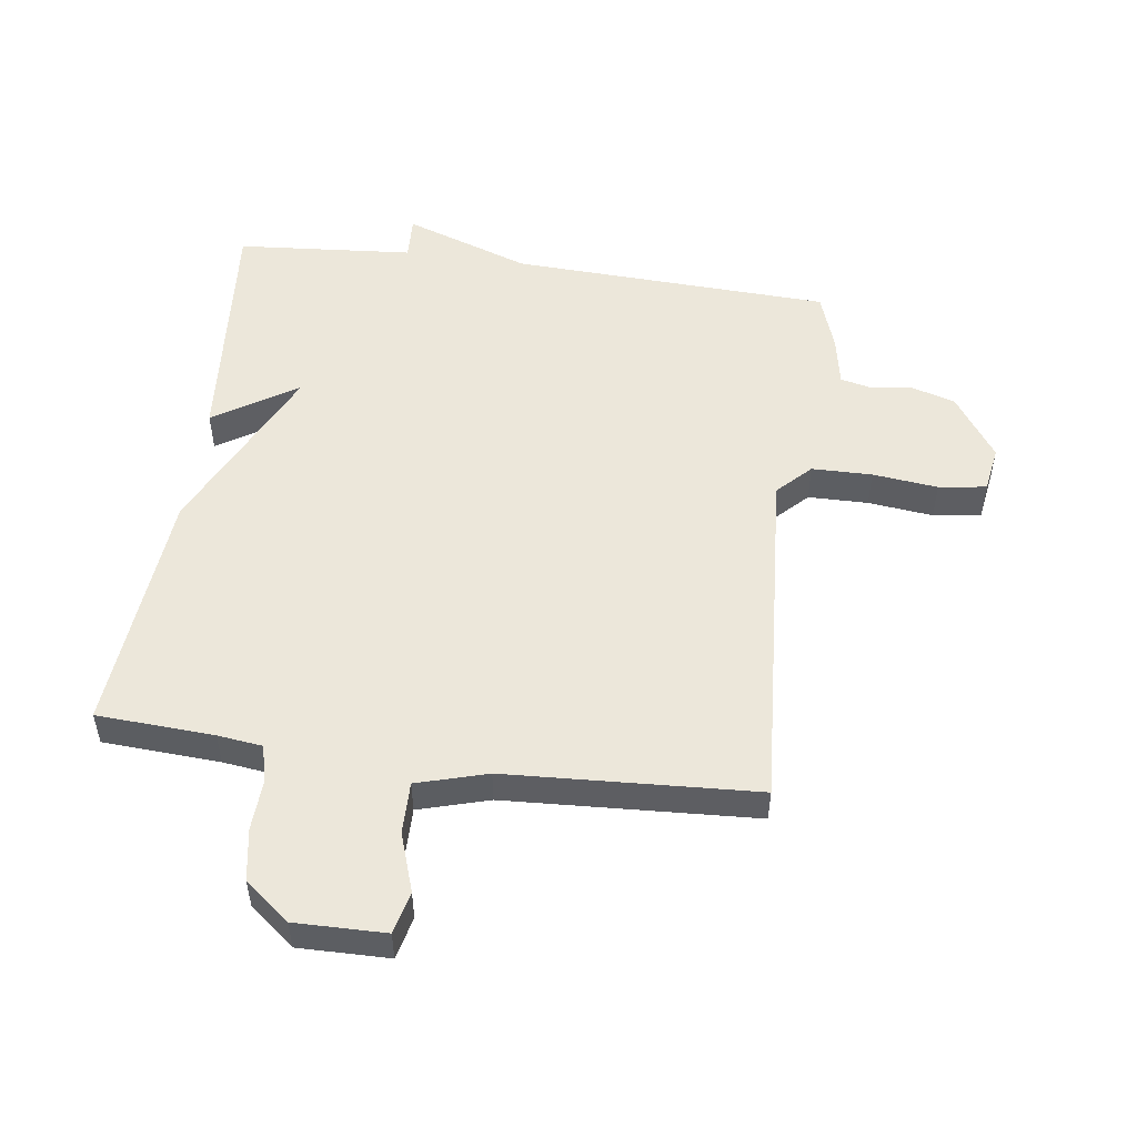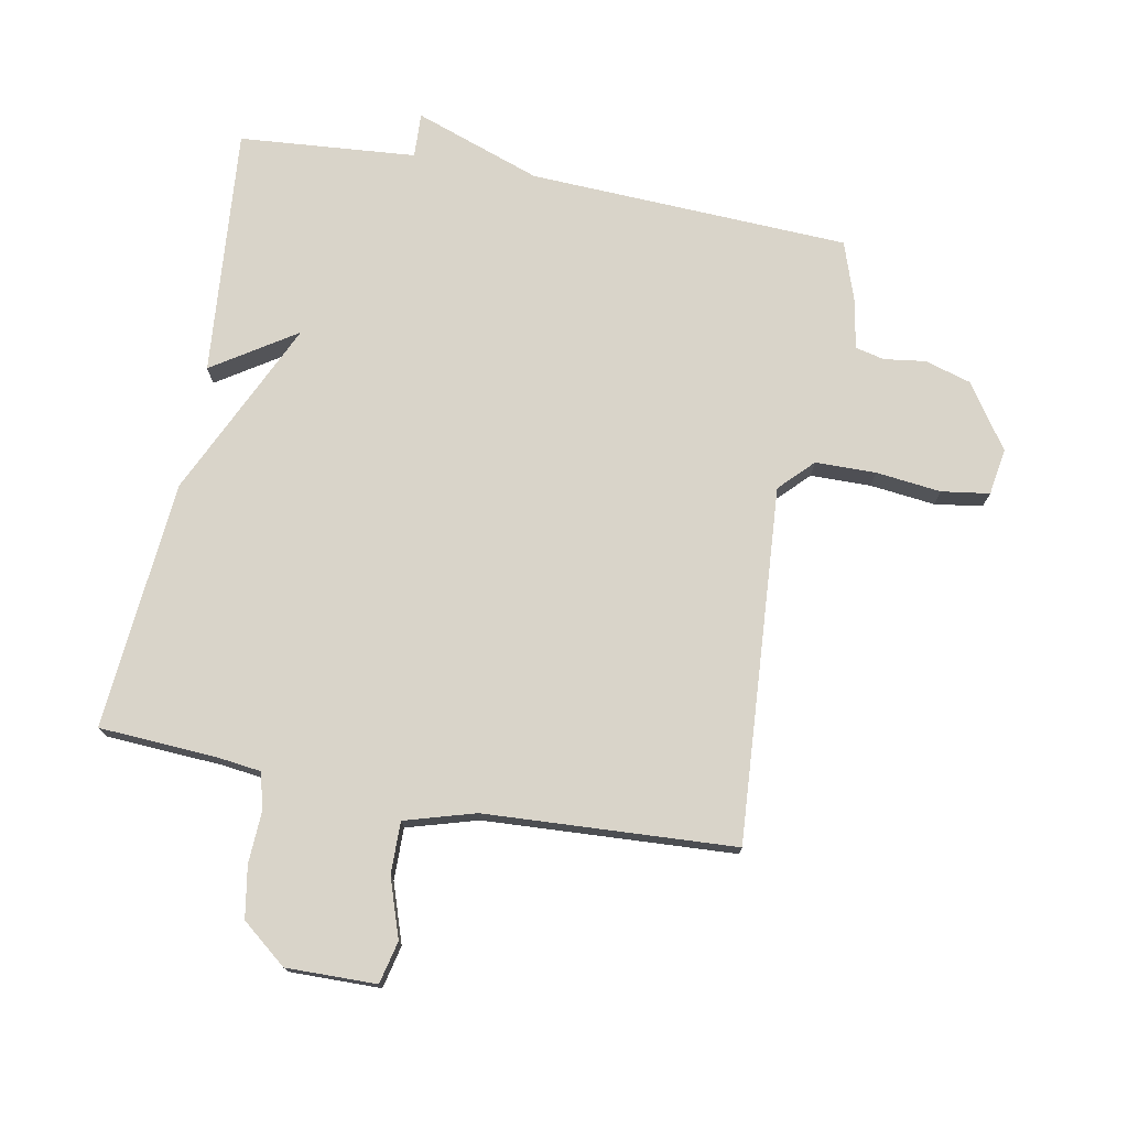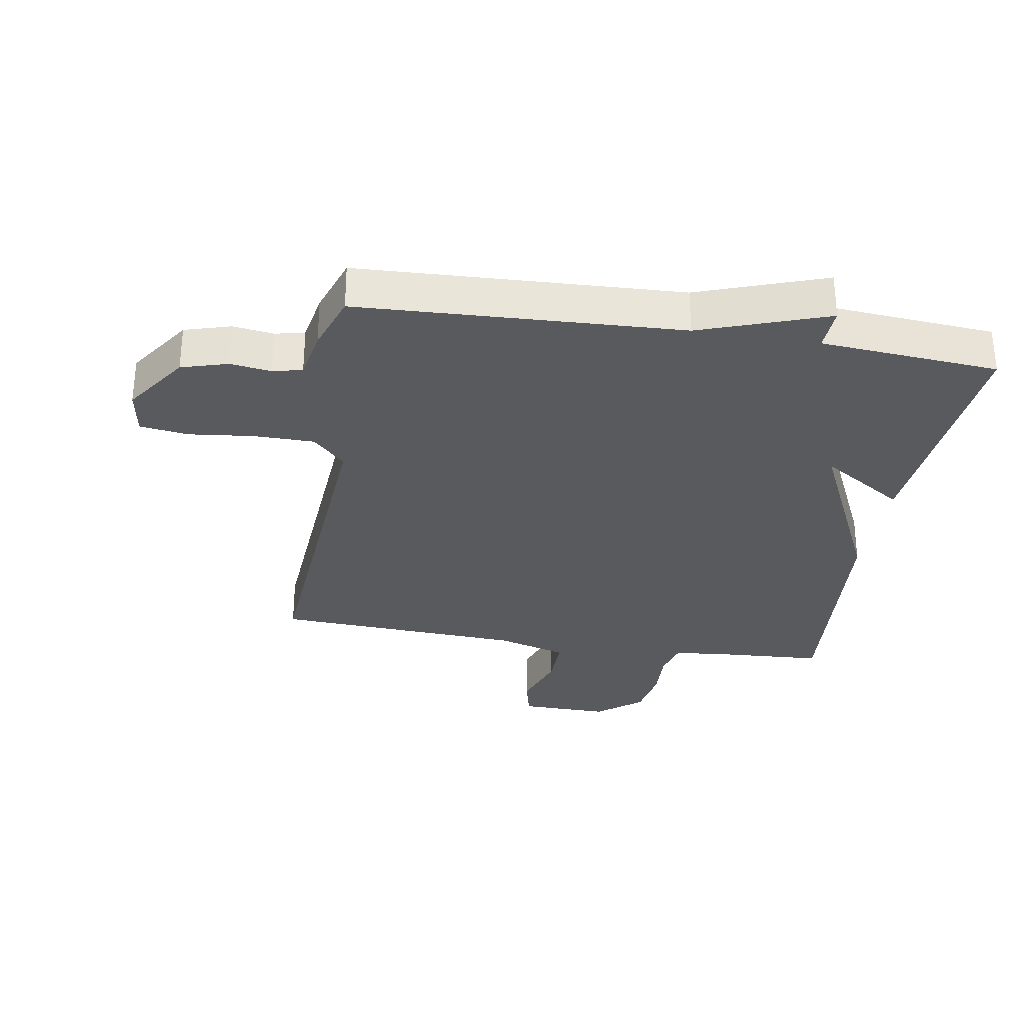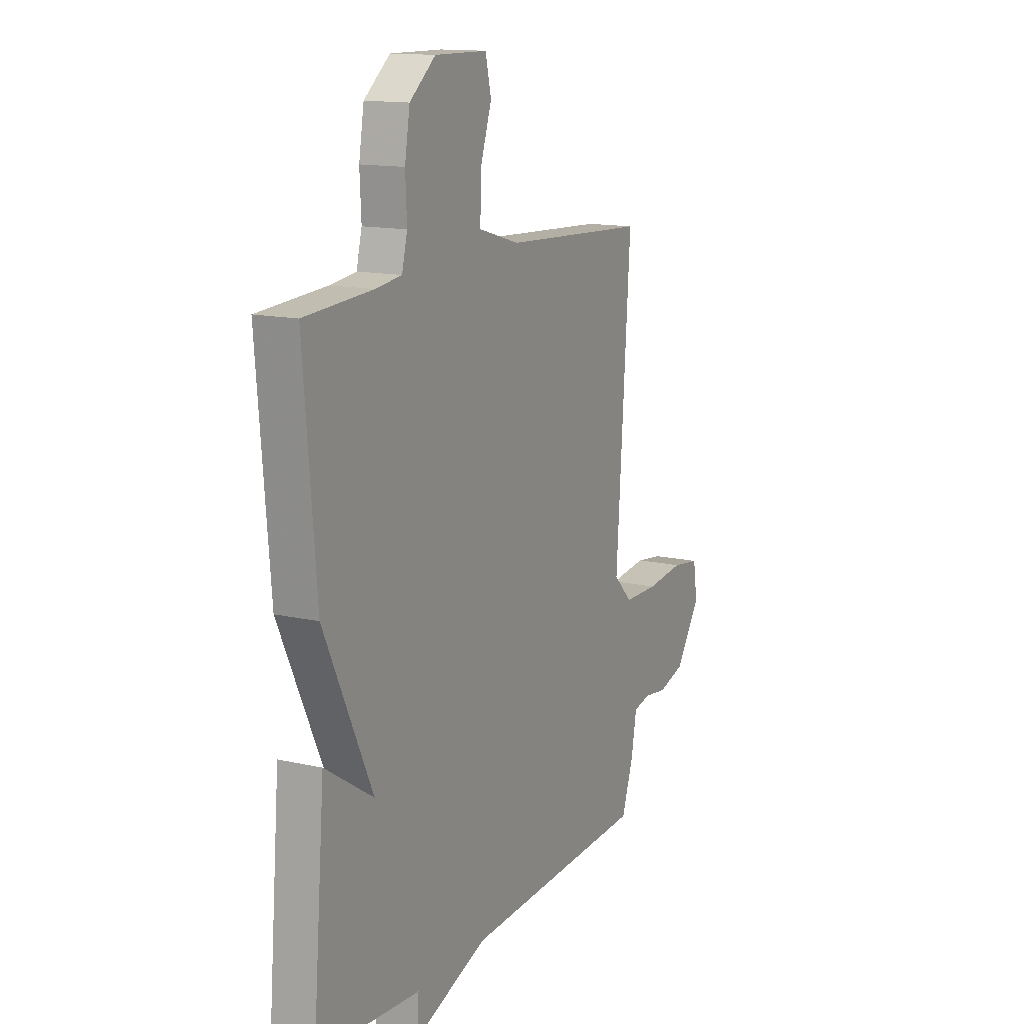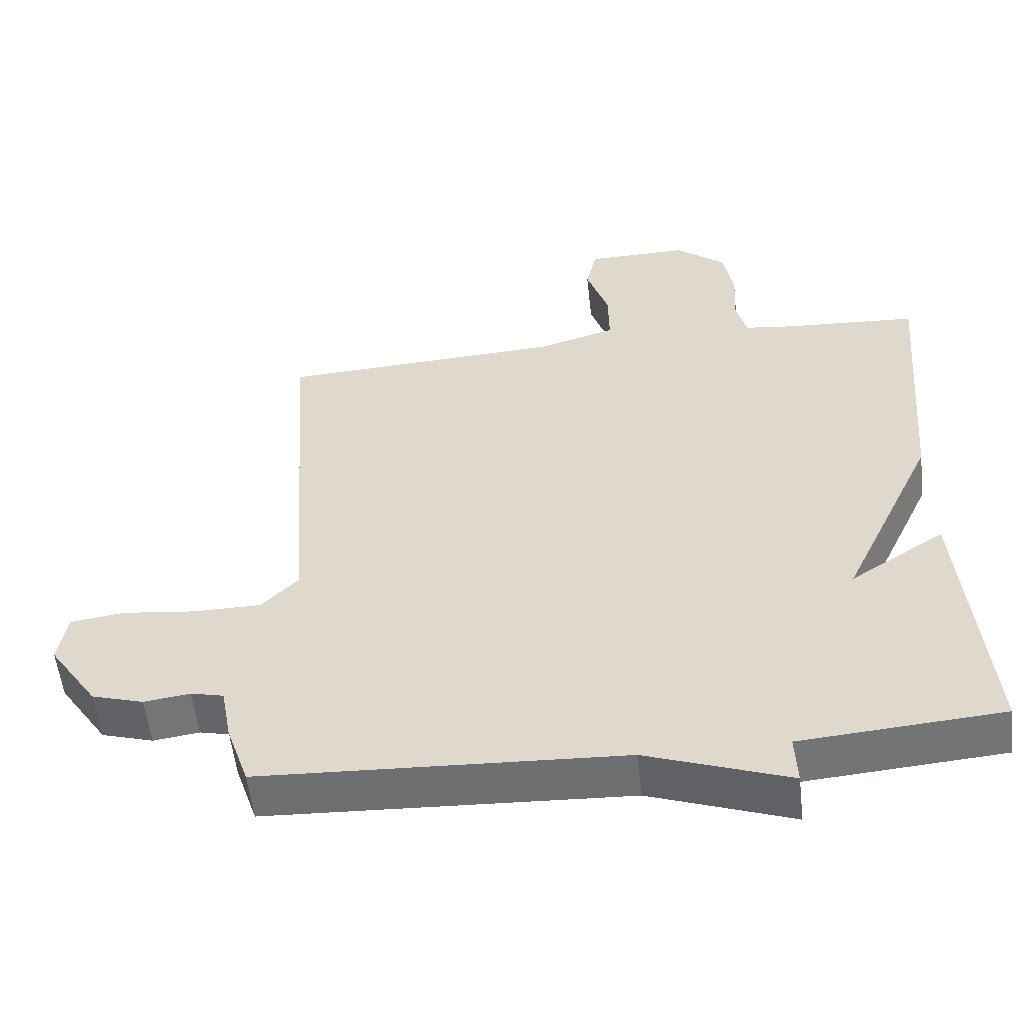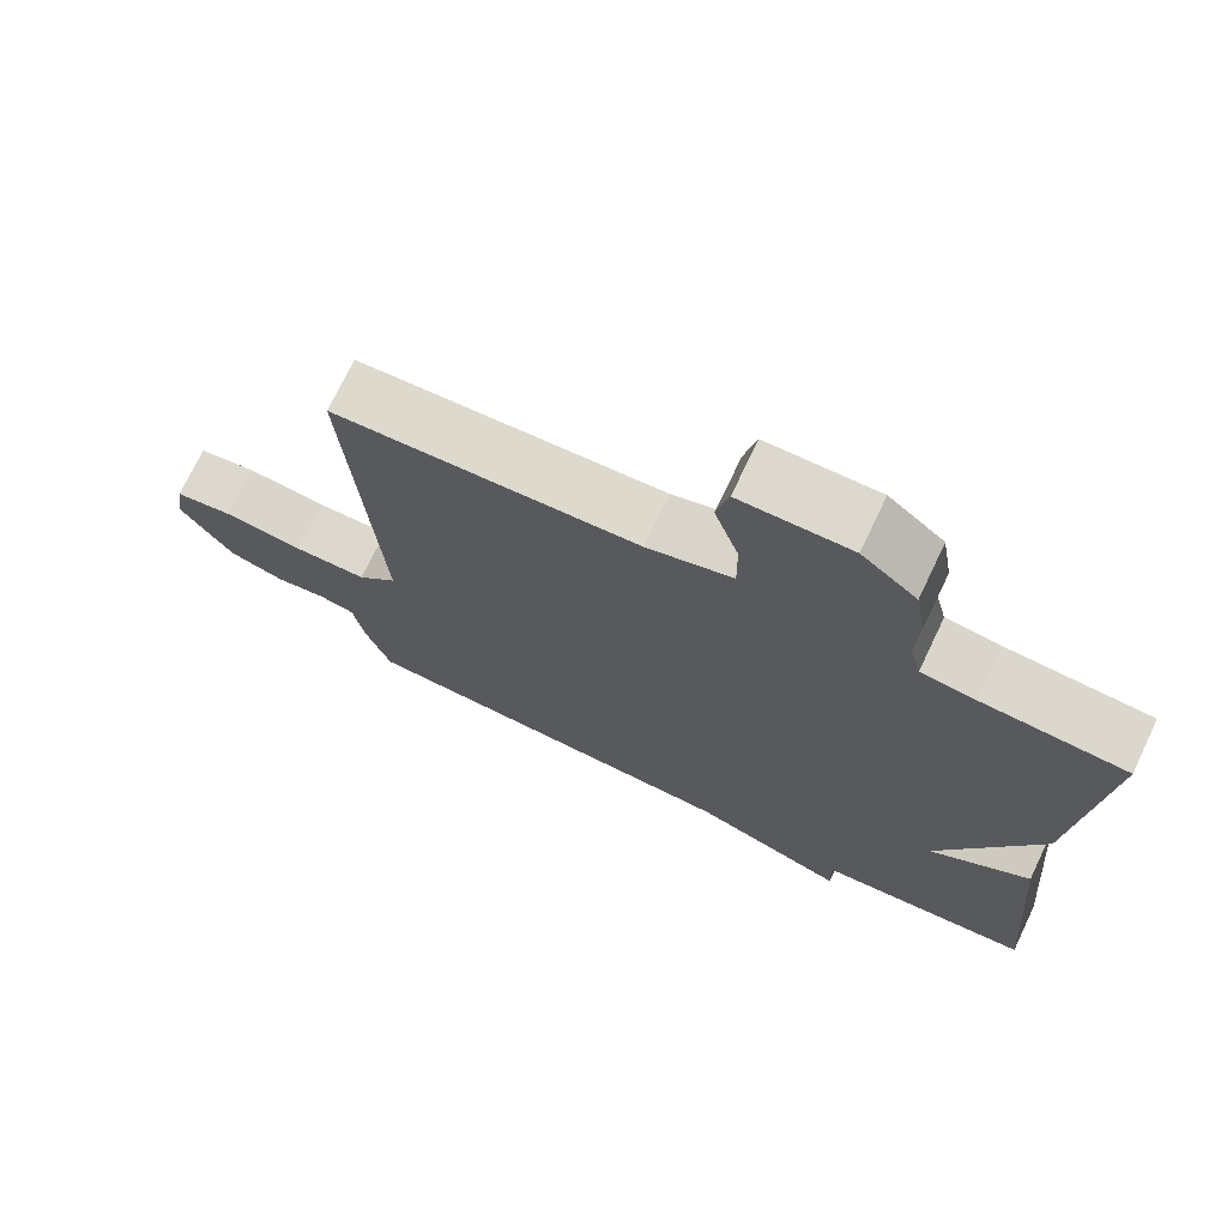
<metadata>
{"format":"obj","ext":"obj","renderer":"f3d","projection":"perspective","resolution":1024,"background":"white","views":[{"elev":51.4,"azim":7.8,"up":"+Y"},{"elev":74.9,"azim":10.6,"up":"+Y"},{"elev":-30.5,"azim":170.6,"up":"+Y"},{"elev":14.0,"azim":-63.1,"up":"+Z"},{"elev":-55.2,"azim":-173.6,"up":"+Z"},{"elev":72.3,"azim":-154.5,"up":"+Z"}]}
</metadata>
<code>
v -0.5 0.07 0.5
v -0.312 0.07 0.511
v -0.24 0.07 0.52
v -0.225 0.07 0.579
v -0.229 0.07 0.662
v -0.215 0.07 0.745
v -0.143 0.07 0.803
v 0.002 0.07 0.801
v 0.018 0.07 0.733
v -0.014 0.07 0.638
v -0.015 0.07 0.555
v 0.098 0.07 0.522
v 0.5 0.07 0.5
v 0.461 0.07 -0.07
v 0.513 0.07 -0.123
v 0.61 0.07 -0.124
v 0.715 0.07 -0.112
v 0.792 0.07 -0.123
v 0.804 0.07 -0.198
v 0.734 0.07 -0.301
v 0.66 0.07 -0.323
v 0.594 0.07 -0.314
v 0.547 0.07 -0.325
v 0.532 0.07 -0.406
v 0.5 0.07 -0.5
v -0.015 0.07 -0.523
v -0.218 0.07 -0.595
v -0.215 0.07 -0.523
v -0.5 0.07 -0.5
v -0.466 0.07 -0.1
v -0.332 0.07 -0.187
v -0.466 0.07 0.1
v -0.5 0 0.5
v -0.312 0 0.511
v -0.24 0 0.52
v -0.225 0 0.579
v -0.229 0 0.662
v -0.215 0 0.745
v -0.143 0 0.803
v 0.002 0 0.801
v 0.018 0 0.733
v -0.014 0 0.638
v -0.015 0 0.555
v 0.098 0 0.522
v 0.5 0 0.5
v 0.461 0 -0.07
v 0.513 0 -0.123
v 0.61 0 -0.124
v 0.715 0 -0.112
v 0.792 0 -0.123
v 0.804 0 -0.198
v 0.734 0 -0.301
v 0.66 0 -0.323
v 0.594 0 -0.314
v 0.547 0 -0.325
v 0.532 0 -0.406
v 0.5 0 -0.5
v -0.015 0 -0.523
v -0.218 0 -0.595
v -0.215 0 -0.523
v -0.5 0 -0.5
v -0.466 0 -0.1
v -0.332 0 -0.187
v -0.466 0 0.1
f 31 32 1 2
f 28 29 30 31
f 28 31 2 3
f 26 27 28
f 28 3 4
f 26 28 4
f 25 26 4
f 24 25 4
f 23 24 4
f 4 5 6
f 23 4 6
f 22 23 6
f 20 21 22
f 19 20 22
f 18 19 22
f 17 18 22
f 16 17 22
f 15 16 22
f 14 15 22
f 14 22 6
f 12 13 14
f 11 12 14
f 11 14 6
f 10 11 6 7
f 7 8 9 10
f 34 33 64 63
f 63 62 61 60
f 35 34 63 60
f 60 59 58
f 36 35 60
f 36 60 58
f 36 58 57
f 36 57 56
f 36 56 55
f 38 37 36
f 38 36 55
f 38 55 54
f 54 53 52
f 54 52 51
f 54 51 50
f 54 50 49
f 54 49 48
f 54 48 47
f 54 47 46
f 38 54 46
f 46 45 44
f 46 44 43
f 38 46 43
f 39 38 43 42
f 42 41 40 39
f 1 33 34 2
f 2 34 35 3
f 3 35 36 4
f 4 36 37 5
f 5 37 38 6
f 6 38 39 7
f 7 39 40 8
f 8 40 41 9
f 9 41 42 10
f 10 42 43 11
f 11 43 44 12
f 12 44 45 13
f 13 45 46 14
f 14 46 47 15
f 15 47 48 16
f 16 48 49 17
f 17 49 50 18
f 18 50 51 19
f 19 51 52 20
f 20 52 53 21
f 21 53 54 22
f 22 54 55 23
f 23 55 56 24
f 24 56 57 25
f 25 57 58 26
f 26 58 59 27
f 27 59 60 28
f 28 60 61 29
f 29 61 62 30
f 30 62 63 31
f 31 63 64 32
f 32 64 33 1

</code>
